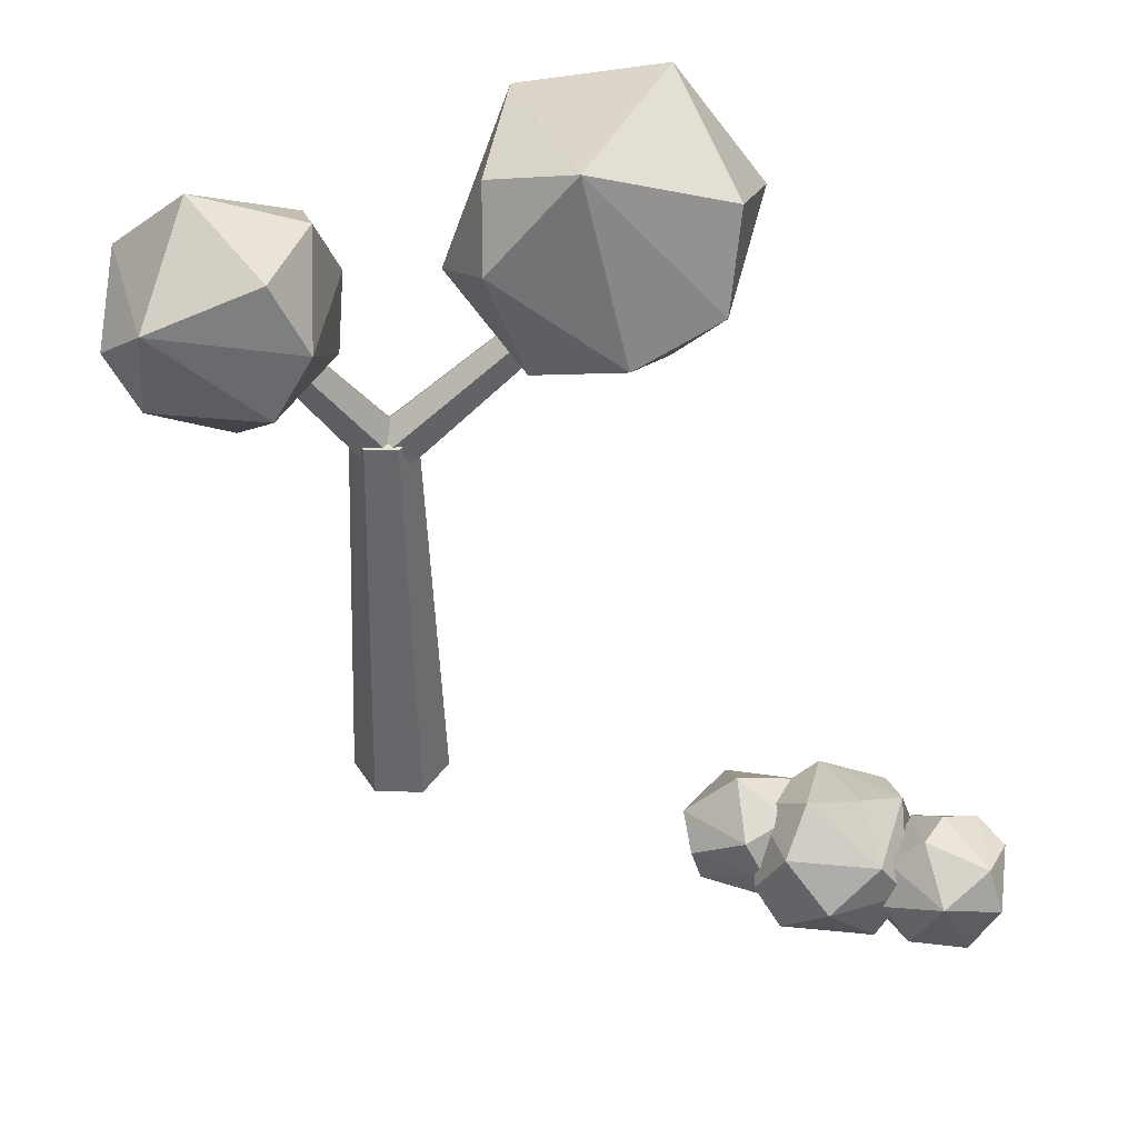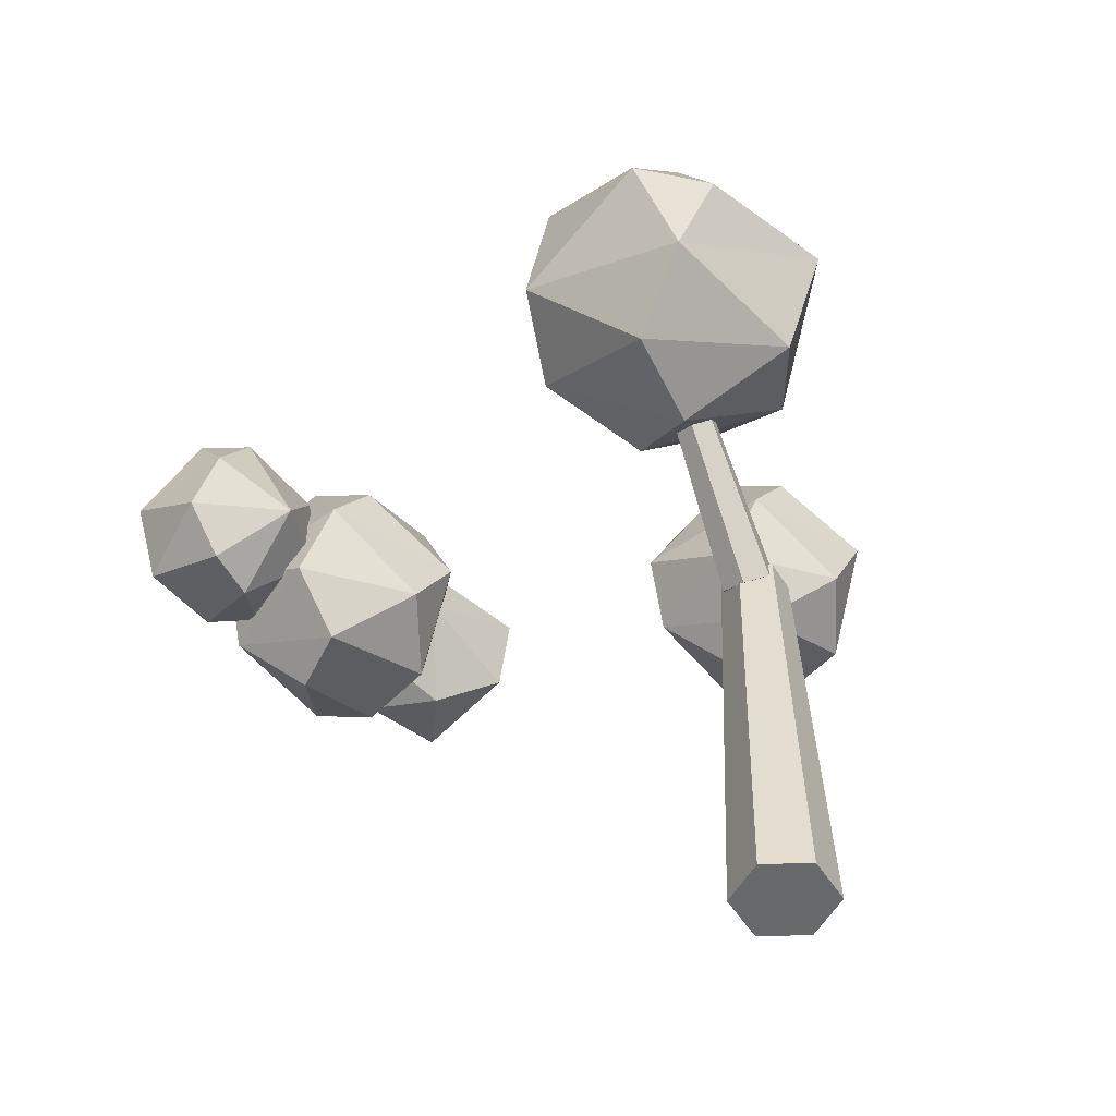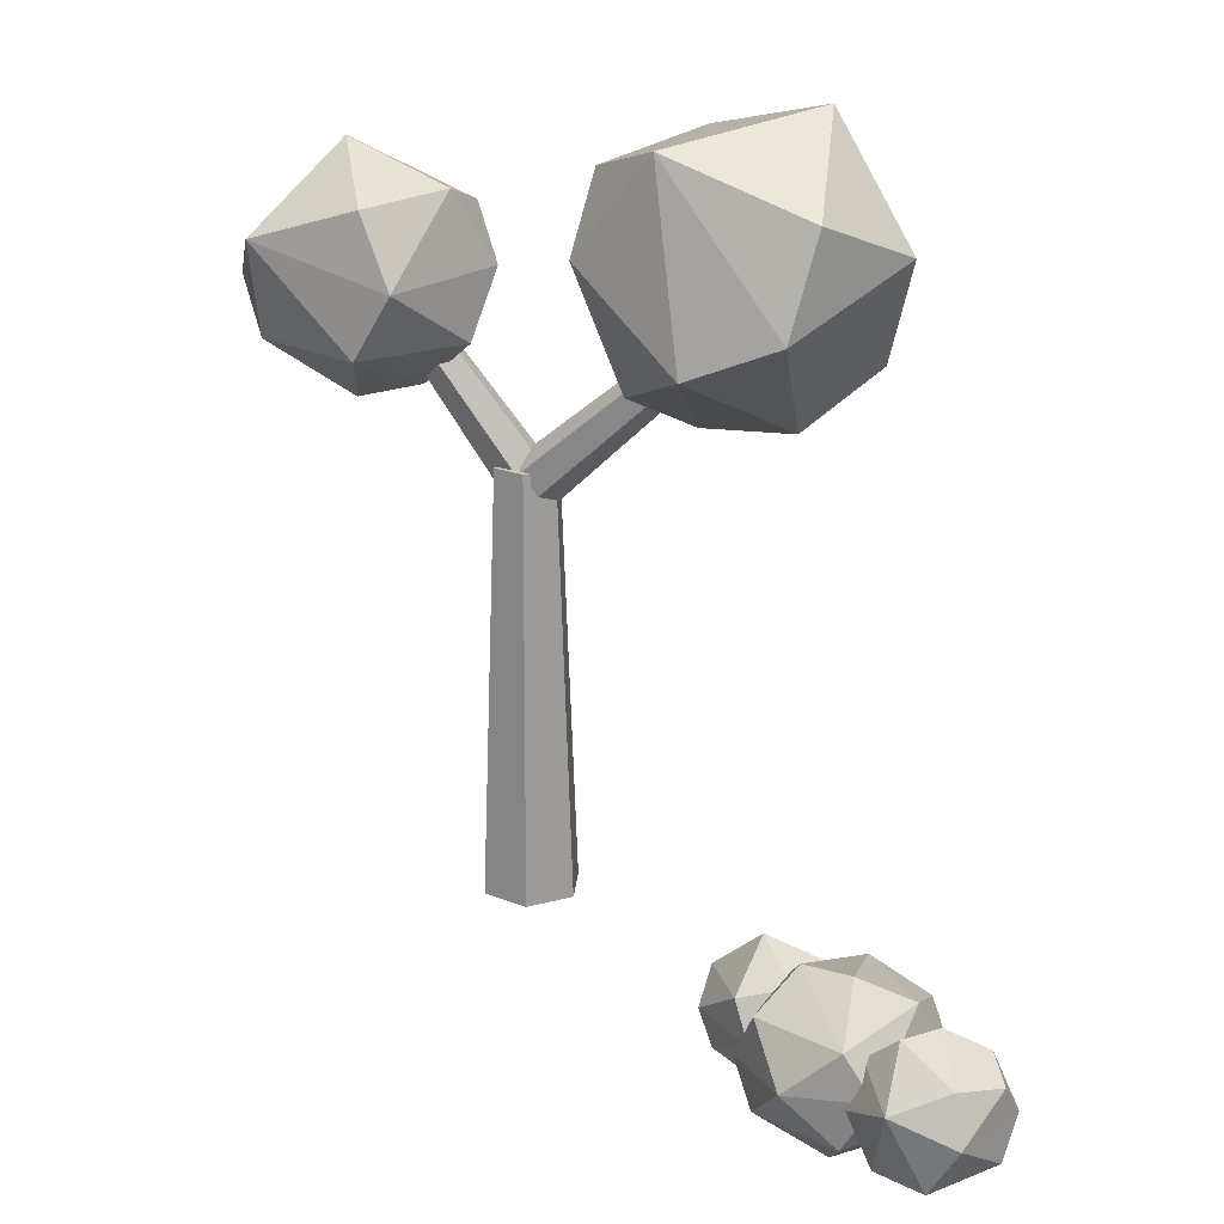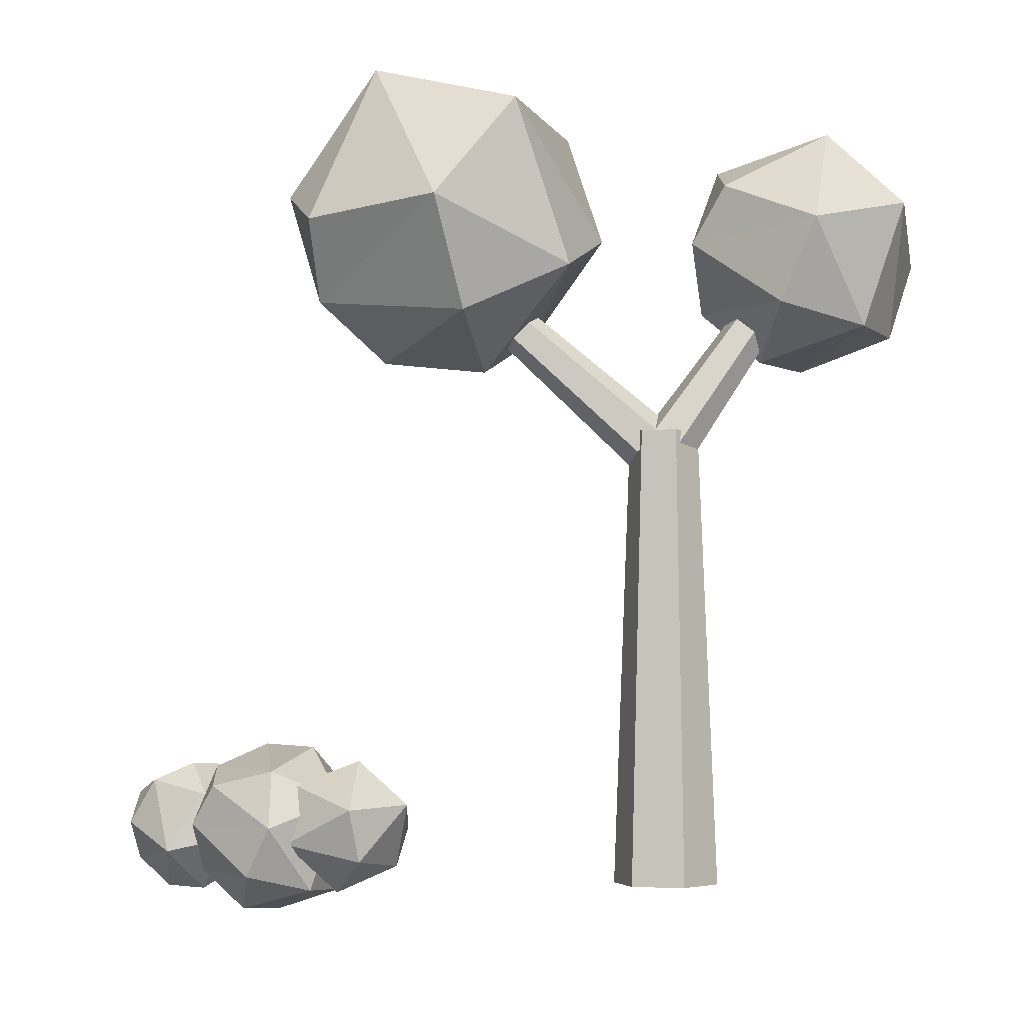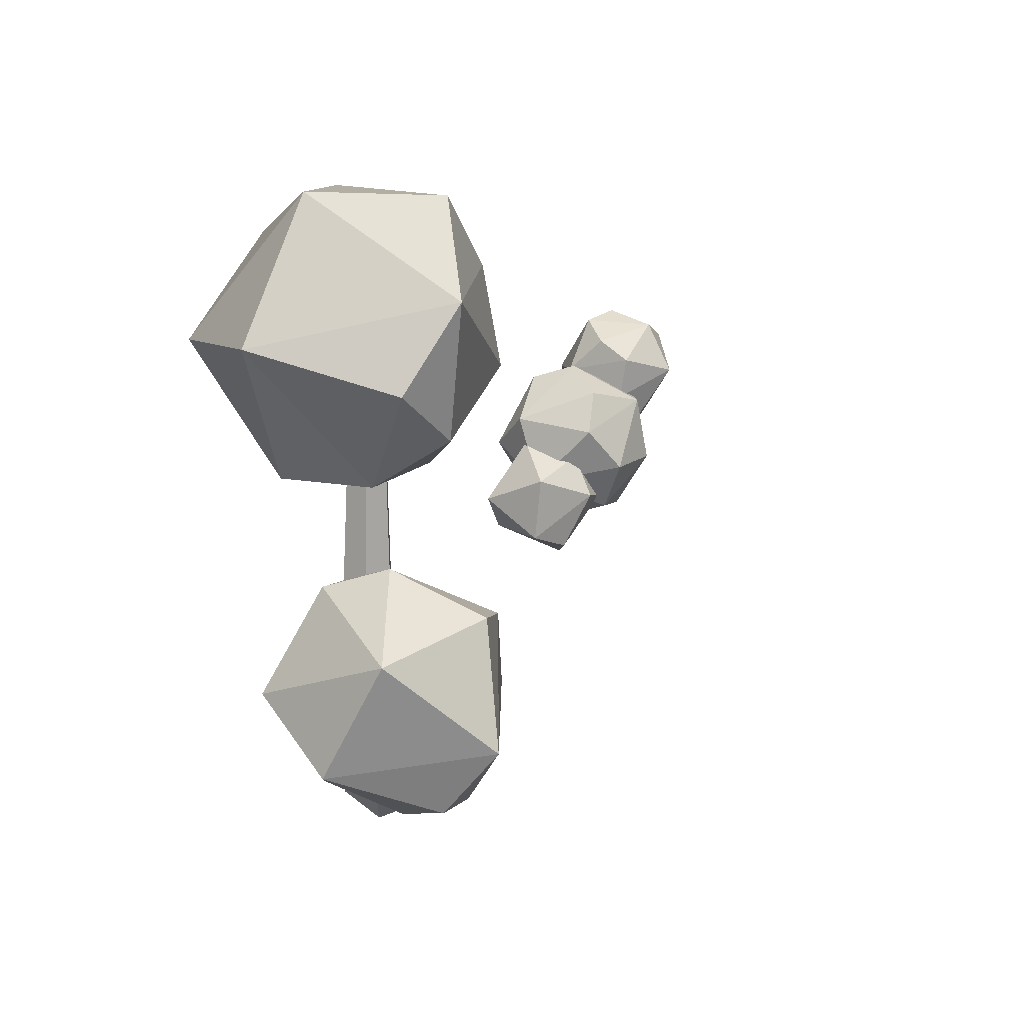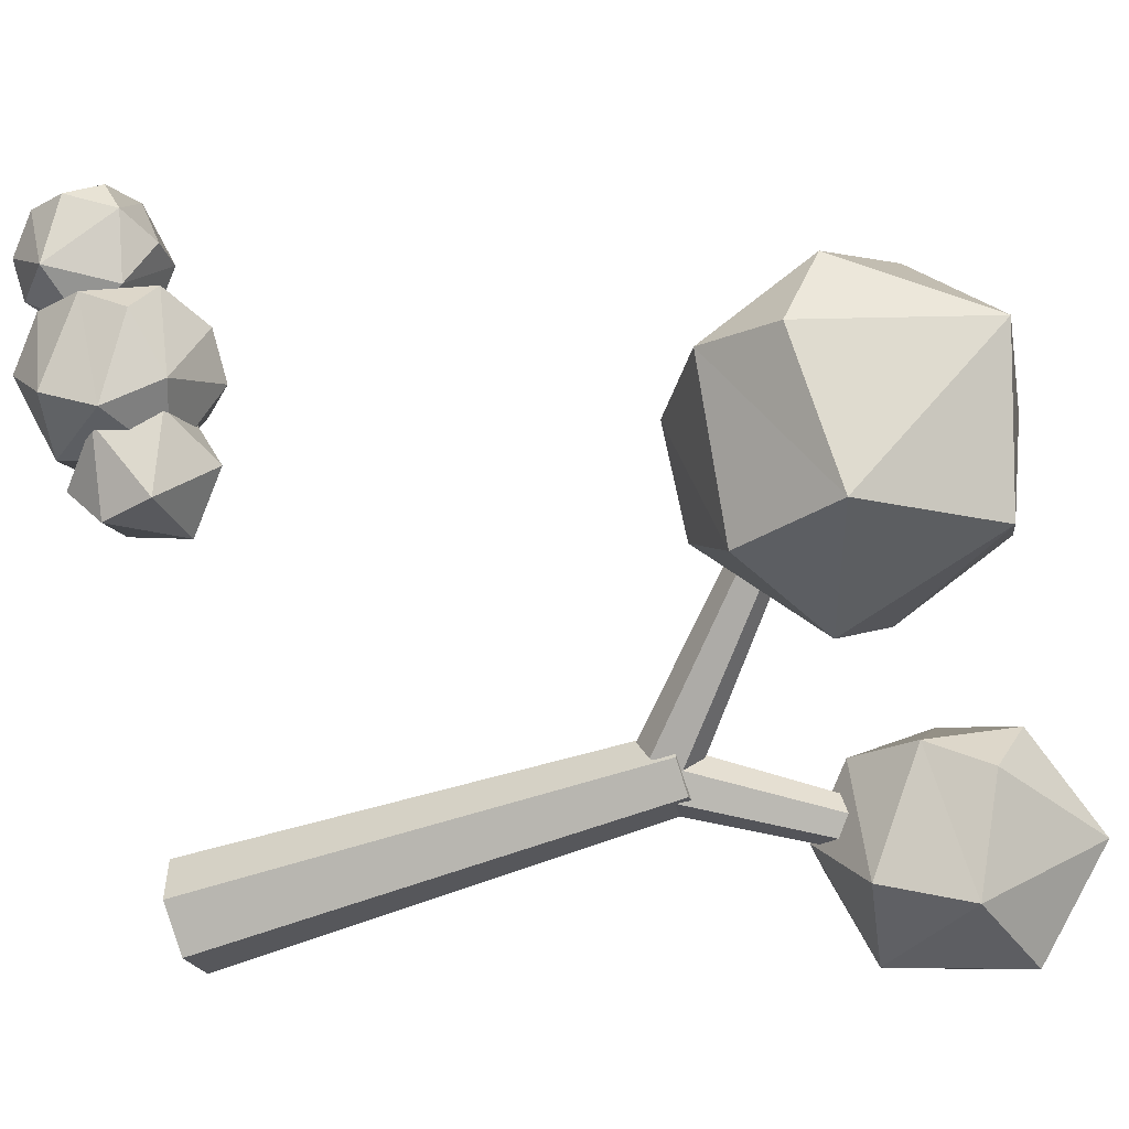
<metadata>
{"format":"obj","ext":"obj","renderer":"f3d","projection":"perspective","resolution":1024,"background":"white","views":[{"elev":39.6,"azim":-29.1,"up":"+Y"},{"elev":-52.6,"azim":91.7,"up":"+Y"},{"elev":21.9,"azim":4.8,"up":"+Y"},{"elev":-3.5,"azim":162.9,"up":"+Y"},{"elev":64.3,"azim":-111.7,"up":"+Y"},{"elev":-55.0,"azim":110.8,"up":"+Z"}]}
</metadata>
<code>
o Icosphere_Icosphere.003
v -1.624 2.001 1.401
v -1.386 3.226 3.017
v -2.237 3.226 2.404
v -1.973 3.063 1.328
v -1.301 3.696 2.397
v -1.478 1.708 2.397
v -1.393 2.178 3.017
v -0.5417 2.178 2.404
v -0.9703 1.744 2.125
v -2.239 2.178 2.397
v -2.094 1.971 1.879
v -0.8618 2.178 1.405
v -0.3453 2.756 2.125
v -1.067 2.756 3.118
v -1.977 2.702 2.934
v -2.433 2.648 2.125
v -1.067 2.756 1.132
v -0.5394 3.226 1.853
v -0.6842 3.433 2.371
v -1.808 3.66 2.125
v -1.154 3.403 1.401
v -1.63 2.49 1.957
v -2.222 2.245 1.904
v -2.667 2.266 1.381
v -2.055 2.373 0.7355
v -2.181 3.519 1.287
v -1.923 1.984 1.287
v -1.303 2.555 1.29
v -2.286 2.713 2.099
v -2.807 2.713 1.381
v -2.434 3.13 1.901
v -2.696 3.009 1.004
v -1.912 2.979 0.6445
v -1.882 3.258 1.904
v -1.437 3.237 1.381
v -1.197 2.292 2.858
v 0.1058 3.095 3.275
v -0.478 3.456 2.858
v -0.5954 2.174 3.681
v 0.104 2.292 3.281
v -0.2246 1.959 3.066
v -1.086 2.133 3.255
v -0.6136 1.931 2.858
v 0.2546 2.735 3.066
v -0.2985 2.735 3.828
v -0.9937 2.97 3.678
v -0.792 2.567 2.309
v -1.346 2.652 3.066
v -0.09792 2.417 2.455
v -1.196 3.095 2.852
v -0.543 3.095 2.382
v -0.3654 3.231 3.622
v -0.005243 3.254 2.878
v -0.867 3.428 3.066
f 6 11 1
f 6 1 9
f 1 11 4
f 8 13 14
f 7 14 15
f 1 4 17
f 12 17 13
f 2 19 5
f 3 2 20
f 4 3 20
f 19 21 5
f 19 18 21
f 21 20 5
f 21 4 20
f 20 2 5
f 13 17 18
f 17 21 18
f 17 4 21
f 16 3 4
f 15 2 3
f 15 14 2
f 14 19 2
f 14 13 19
f 13 18 19
f 12 1 17
f 4 11 16
f 11 10 16
f 16 15 3
f 16 10 15
f 10 7 15
f 7 8 14
f 8 12 13
f 9 1 12
f 11 6 10
f 6 7 10
f 8 9 12
f 6 9 7
f 9 8 7
f 22 27 28
f 27 23 24
f 23 22 29
f 25 24 32
f 28 25 33
f 25 32 33
f 35 33 26
f 33 32 26
f 32 31 26
f 26 31 34
f 34 35 26
f 28 33 35
f 30 31 32
f 29 34 31
f 22 35 34
f 22 28 35
f 32 24 30
f 30 29 31
f 30 24 29
f 24 23 29
f 29 22 34
f 27 25 28
f 27 24 25
f 23 27 22
f 43 41 39
f 43 39 42
f 36 42 48
f 40 44 45
f 39 45 46
f 53 51 38
f 38 51 54
f 51 50 54
f 50 46 54
f 54 52 38
f 54 46 52
f 52 53 38
f 52 37 53
f 44 53 37
f 44 49 53
f 49 51 53
f 47 50 51
f 48 46 50
f 45 52 46
f 45 37 52
f 45 44 37
f 49 47 51
f 47 48 50
f 47 36 48
f 48 42 46
f 42 39 46
f 39 40 45
f 40 49 44
f 41 43 49
f 43 47 49
f 43 36 47
f 43 42 36
f 40 41 49
f 41 40 39
o Cylinder_Cylinder.004
v -4.829 2.3 -1.353
v -4.829 7.206 -1.545
v -5.319 2.3 -1.636
v -5.153 7.206 -1.732
v -5.319 2.3 -2.201
v -5.153 7.206 -2.106
v -4.829 2.3 -2.484
v -4.829 7.206 -2.293
v -4.34 2.3 -2.201
v -4.505 7.206 -2.106
v -4.34 2.3 -1.636
v -4.505 7.206 -1.732
v -4.675 6.962 -1.553
v -2.808 8.819 -0.8702
v -4.871 7.195 -1.626
v -2.938 8.974 -0.9184
v -4.869 7.317 -1.914
v -2.936 9.055 -1.109
v -4.671 7.206 -2.13
v -2.805 8.981 -1.252
v -4.475 6.973 -2.057
v -2.675 8.827 -1.204
v -4.477 6.851 -1.769
v -2.676 8.746 -1.013
v -4.849 7.059 -1.657
v -6.376 9.219 -1.928
v -5.065 6.896 -1.802
v -6.518 9.111 -2.024
v -5.061 6.875 -2.107
v -6.516 9.097 -2.226
v -4.843 7.016 -2.268
v -6.372 9.191 -2.333
v -4.627 7.179 -2.124
v -6.229 9.299 -2.237
v -4.631 7.2 -1.818
v -6.231 9.313 -2.035
v -3.609 8.947 -2.32
v -2.991 10.71 -2.357
v -1.745 11.17 -1.219
v -3.716 8.332 -0.6852
v -3.127 8.819 0.3743
v -1.999 8.003 -0.6864
v -3.007 7.887 -1.16
v -4.245 9.727 -0.6201
v -4.263 9.346 -1.504
v -2.42 8.407 -2.336
v -1.152 8.588 -1.124
v -2.109 9.242 0.5639
v -3.404 10.91 -0.1474
v -4.023 10.57 -1.035
v -1.992 9.548 -2.73
v -0.9303 9.428 -1.538
v -1.815 10.34 0.2975
v -0.9122 9.809 -0.6542
v -6.742 8.321 -2.985
v -7.185 9.67 -3.077
v -6.669 10.56 -2.229
v -6.556 7.948 -1.719
v -6.448 8.546 -0.9312
v -5.366 8.546 -1.71
v -5.911 7.994 -2.065
v -7.523 8.546 -1.719
v -7.339 8.282 -2.378
v -5.773 8.546 -2.979
v -5.117 9.279 -2.065
v -6.033 9.279 -0.8035
v -7.574 9.664 -1.403
v -7.769 9.143 -2.065
v -6.035 9.421 -3.32
v -5.363 9.877 -2.411
v -6.361 10.07 -1.046
v -5.547 10.14 -1.752
f 55 56 58 57
f 57 58 60 59
f 59 60 62 61
f 61 62 64 63
f 58 56 66 64 62 60
f 63 64 66 65
f 65 66 56 55
f 55 57 59 61 63 65
f 67 68 70 69
f 69 70 72 71
f 71 72 74 73
f 73 74 76 75
f 70 68 78 76 74 72
f 75 76 78 77
f 77 78 68 67
f 67 69 71 73 75 77
f 79 80 82 81
f 81 82 84 83
f 83 84 86 85
f 85 86 88 87
f 82 80 90 88 86 84
f 87 88 90 89
f 89 90 80 79
f 79 81 83 85 87 89
f 94 99 91
f 94 91 97
f 91 99 92
f 96 101 102
f 95 102 103
f 91 92 105
f 100 105 101
f 103 107 93
f 92 103 93
f 105 92 93
f 108 106 93
f 106 105 93
f 107 108 93
f 101 105 106
f 104 103 92
f 103 102 107
f 102 108 107
f 102 101 108
f 101 106 108
f 100 91 105
f 92 99 104
f 99 98 104
f 104 98 103
f 98 95 103
f 95 96 102
f 96 100 101
f 97 91 100
f 99 94 98
f 94 95 98
f 96 97 100
f 94 97 95
f 97 96 95
f 112 117 109
f 112 109 115
f 109 117 110
f 114 119 120
f 113 120 121
f 109 110 123
f 118 123 119
f 121 125 111
f 110 121 111
f 123 110 111
f 126 124 111
f 124 123 111
f 125 126 111
f 119 123 124
f 122 121 110
f 121 120 125
f 120 126 125
f 120 119 126
f 119 124 126
f 118 109 123
f 110 117 122
f 117 116 122
f 122 116 121
f 116 113 121
f 113 114 120
f 114 118 119
f 115 109 118
f 117 112 116
f 112 113 116
f 114 115 118
f 112 115 113
f 115 114 113

</code>
